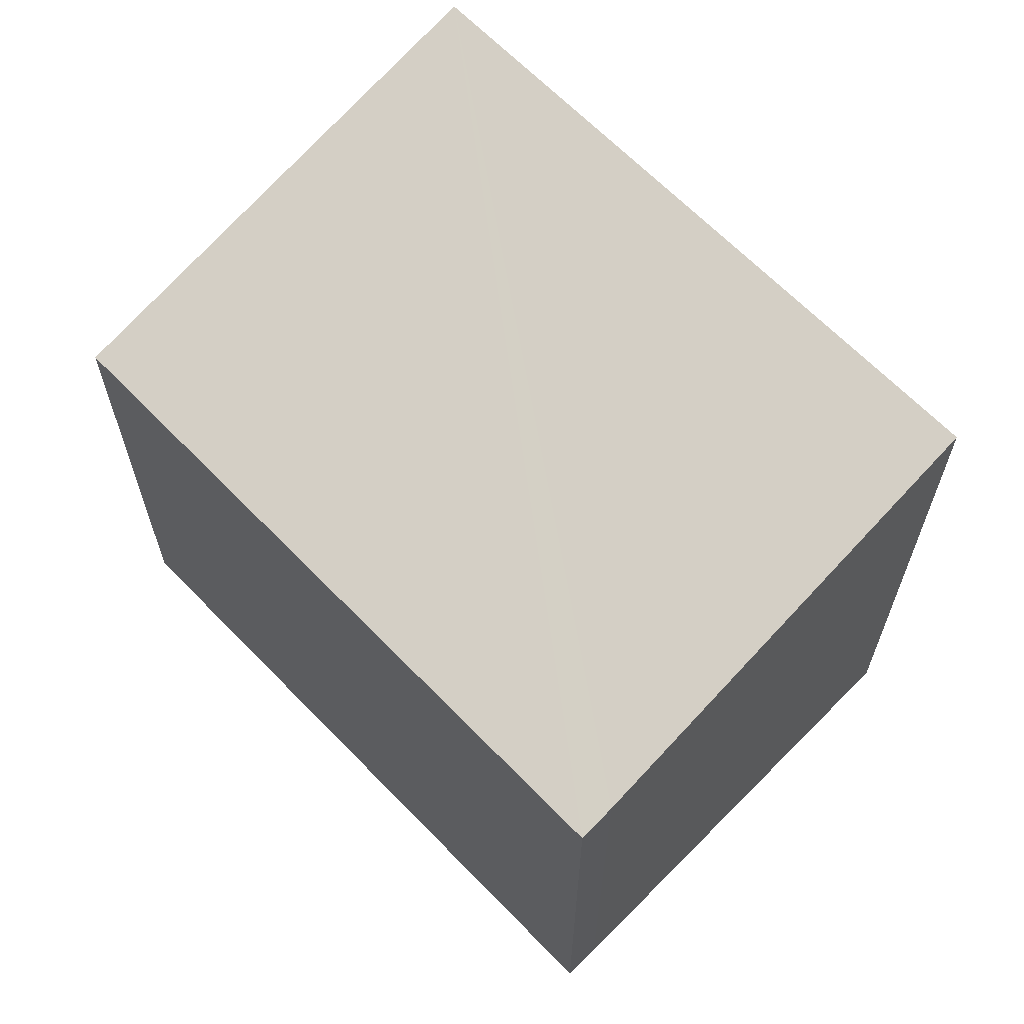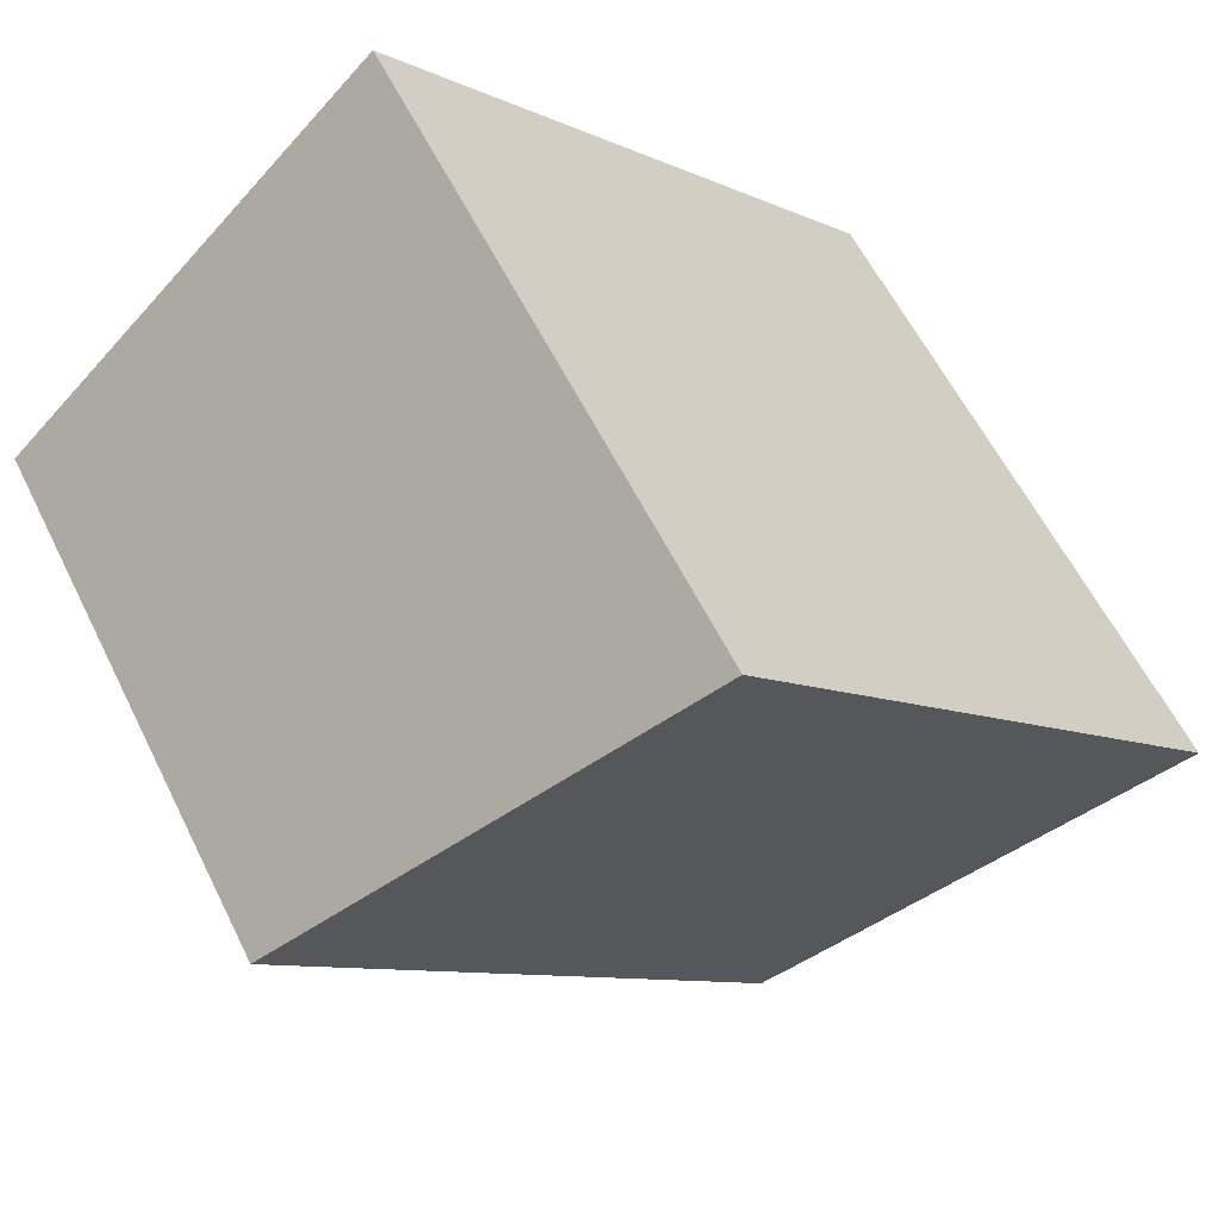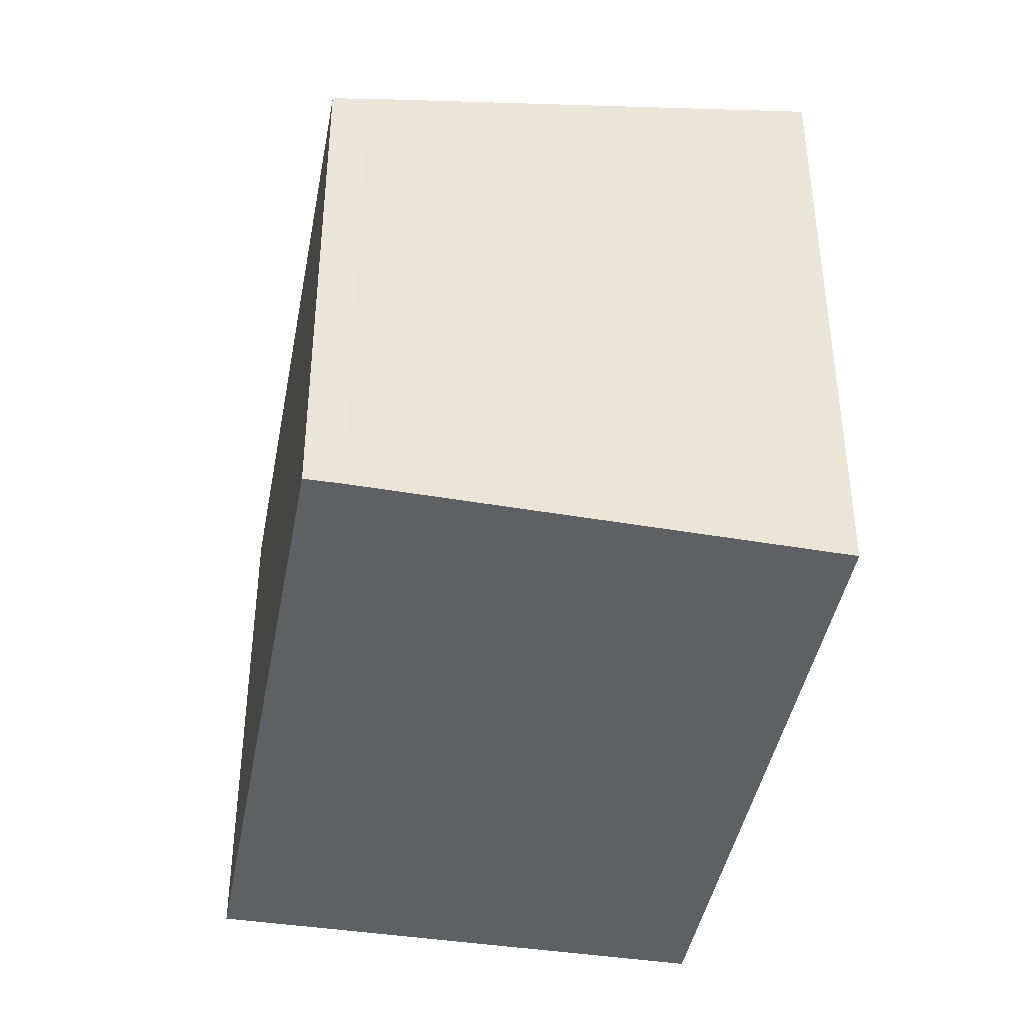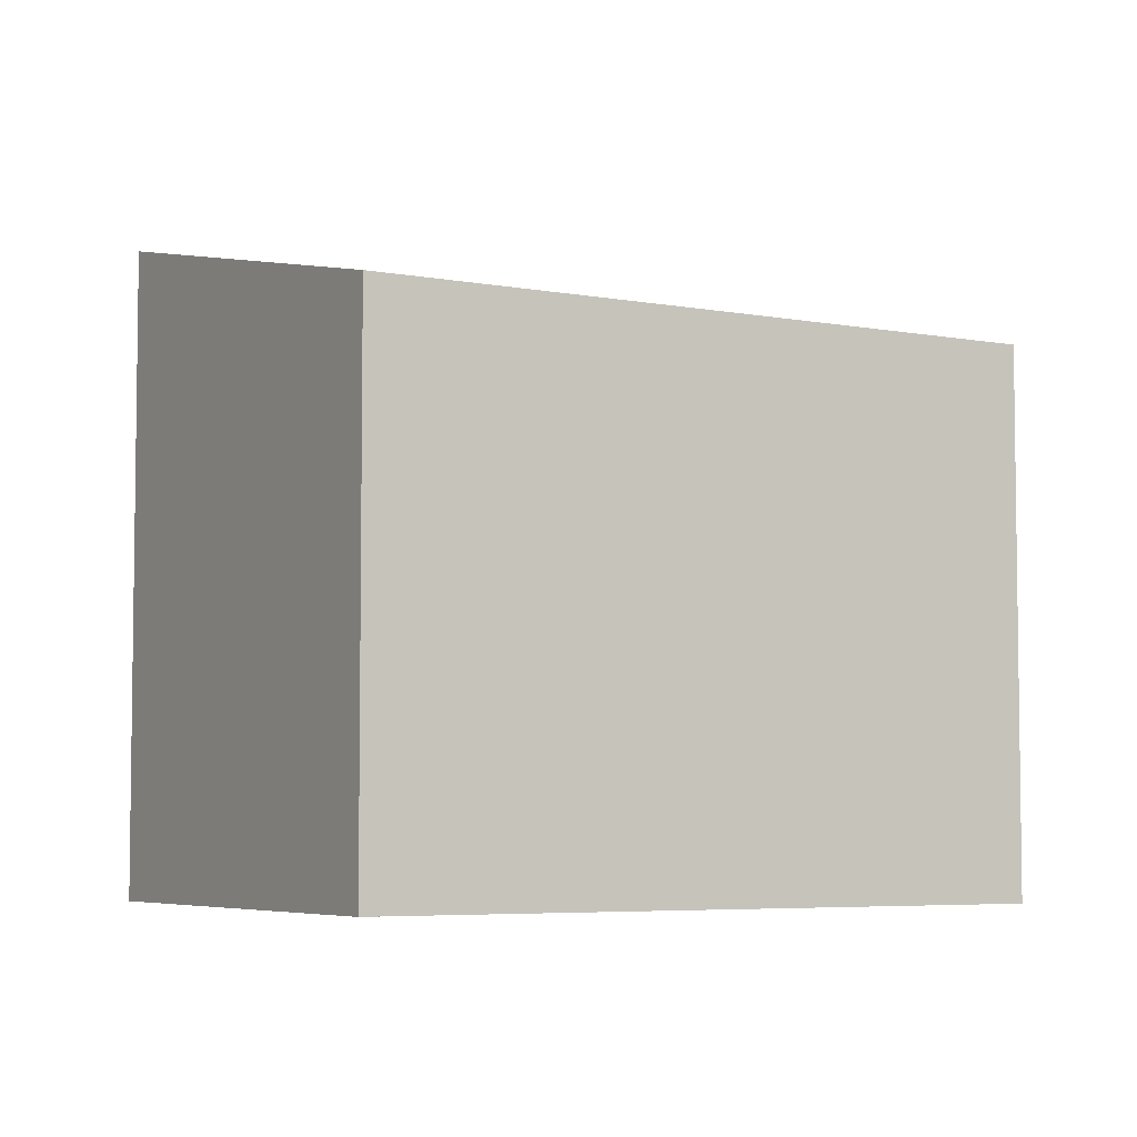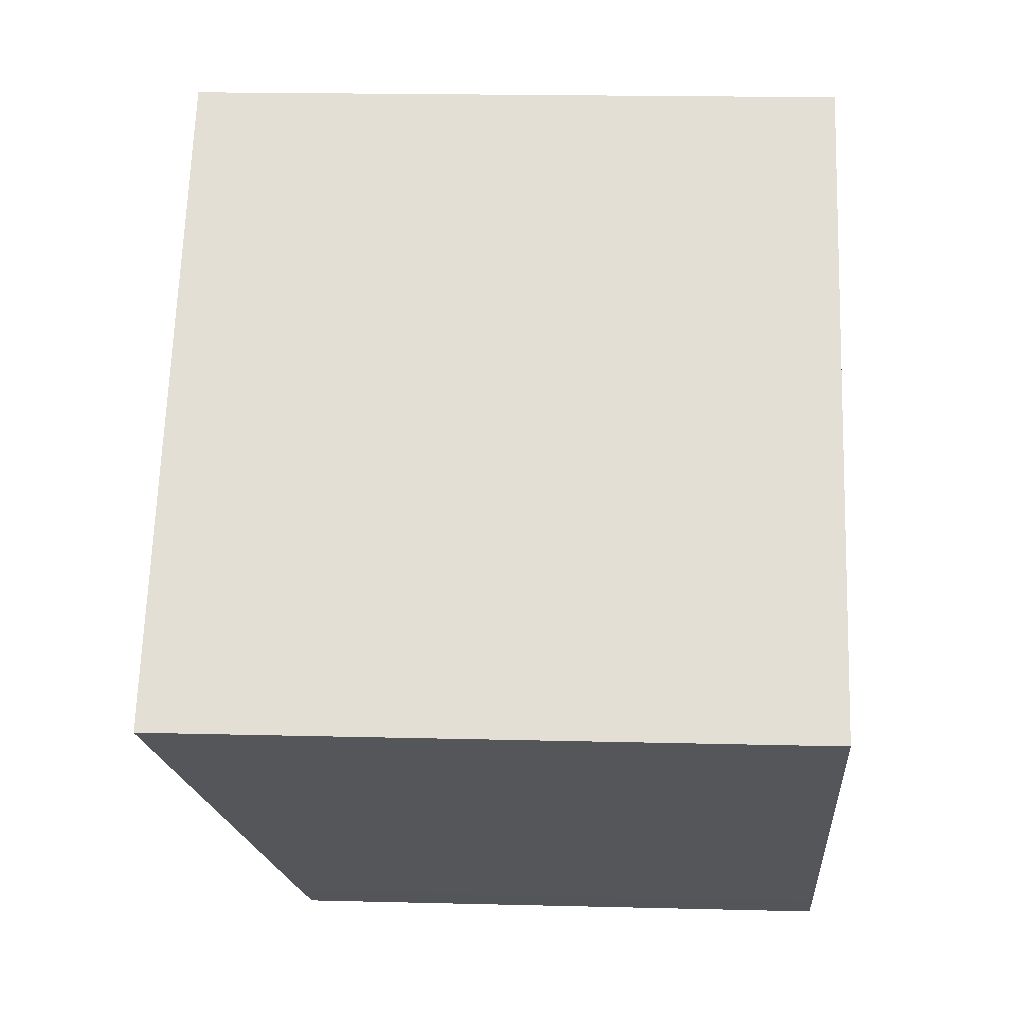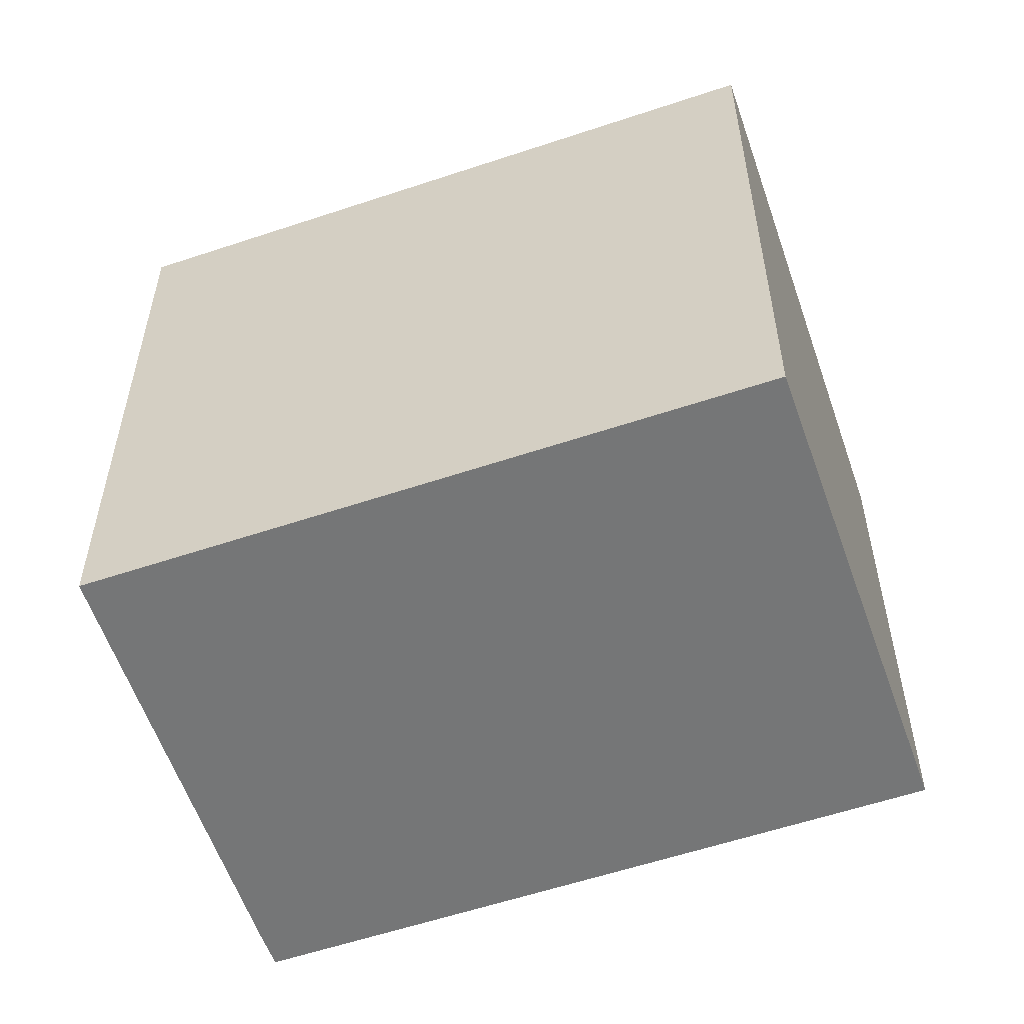
<metadata>
{"format":"obj","ext":"obj","renderer":"f3d","projection":"perspective","resolution":1024,"background":"white","views":[{"elev":66.0,"azim":179.2,"up":"+Y"},{"elev":58.8,"azim":153.9,"up":"+Z"},{"elev":-42.8,"azim":-147.0,"up":"+Y"},{"elev":-5.3,"azim":102.6,"up":"+Y"},{"elev":18.9,"azim":-87.3,"up":"+Z"},{"elev":-56.7,"azim":-27.2,"up":"+Y"}]}
</metadata>
<code>
v  5.54 7.525 5.836
v  3.899 6.359 -3.852
v  0 7.531 4.611e-16
v  4.221 6.265 -4.155
v  9.828 6.265 1.797
v  9.828 -1.1e-16 1.797
v  4.221 2.544e-16 -4.155
v  3.899 2.359e-16 -3.852
v  0 0 0
v  5.54 -3.574e-16 5.836
g defaultobject
f 1 2 3
f 2 1 4
f 4 1 5
f 6 4 5
f 4 6 7
f 4 8 2
f 8 4 7
f 2 9 3
f 9 2 8
f 9 1 3
f 1 9 10
f 10 5 1
f 5 10 6
f 10 7 6
f 7 10 9
f 7 9 8

</code>
